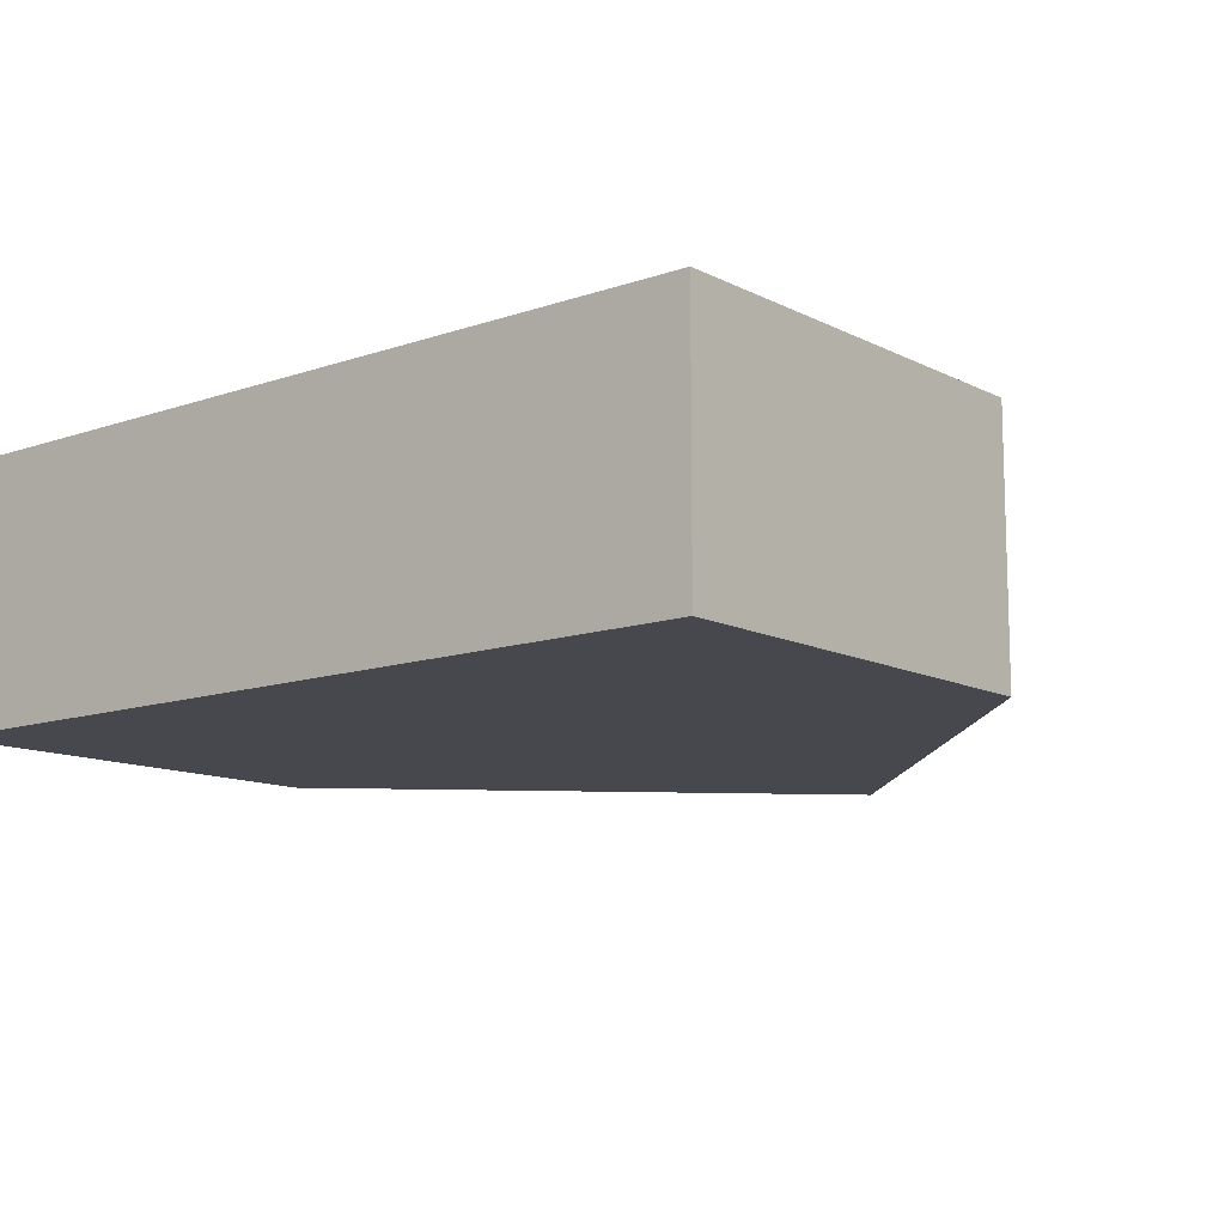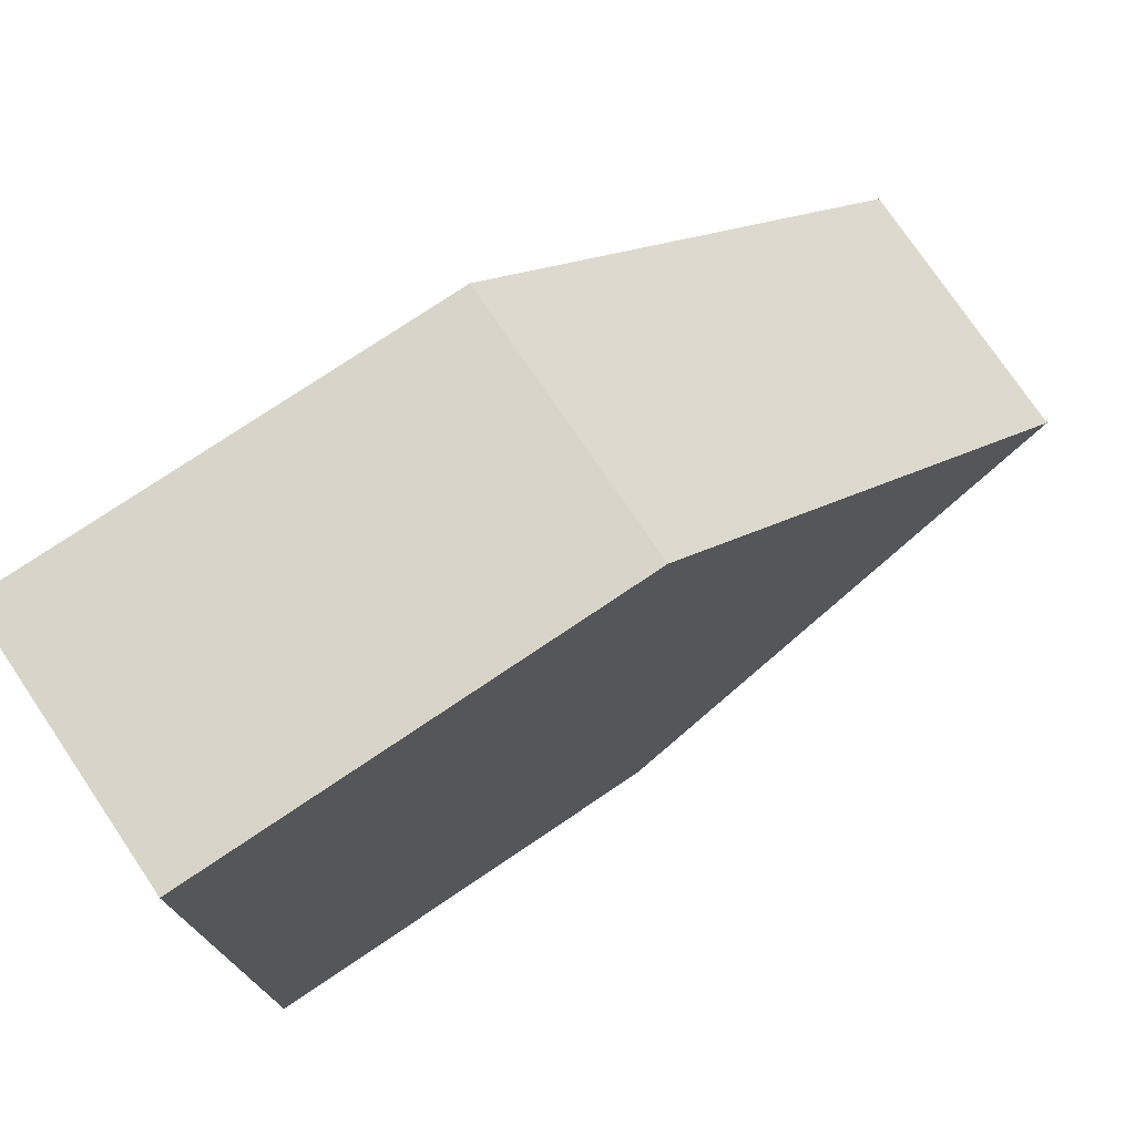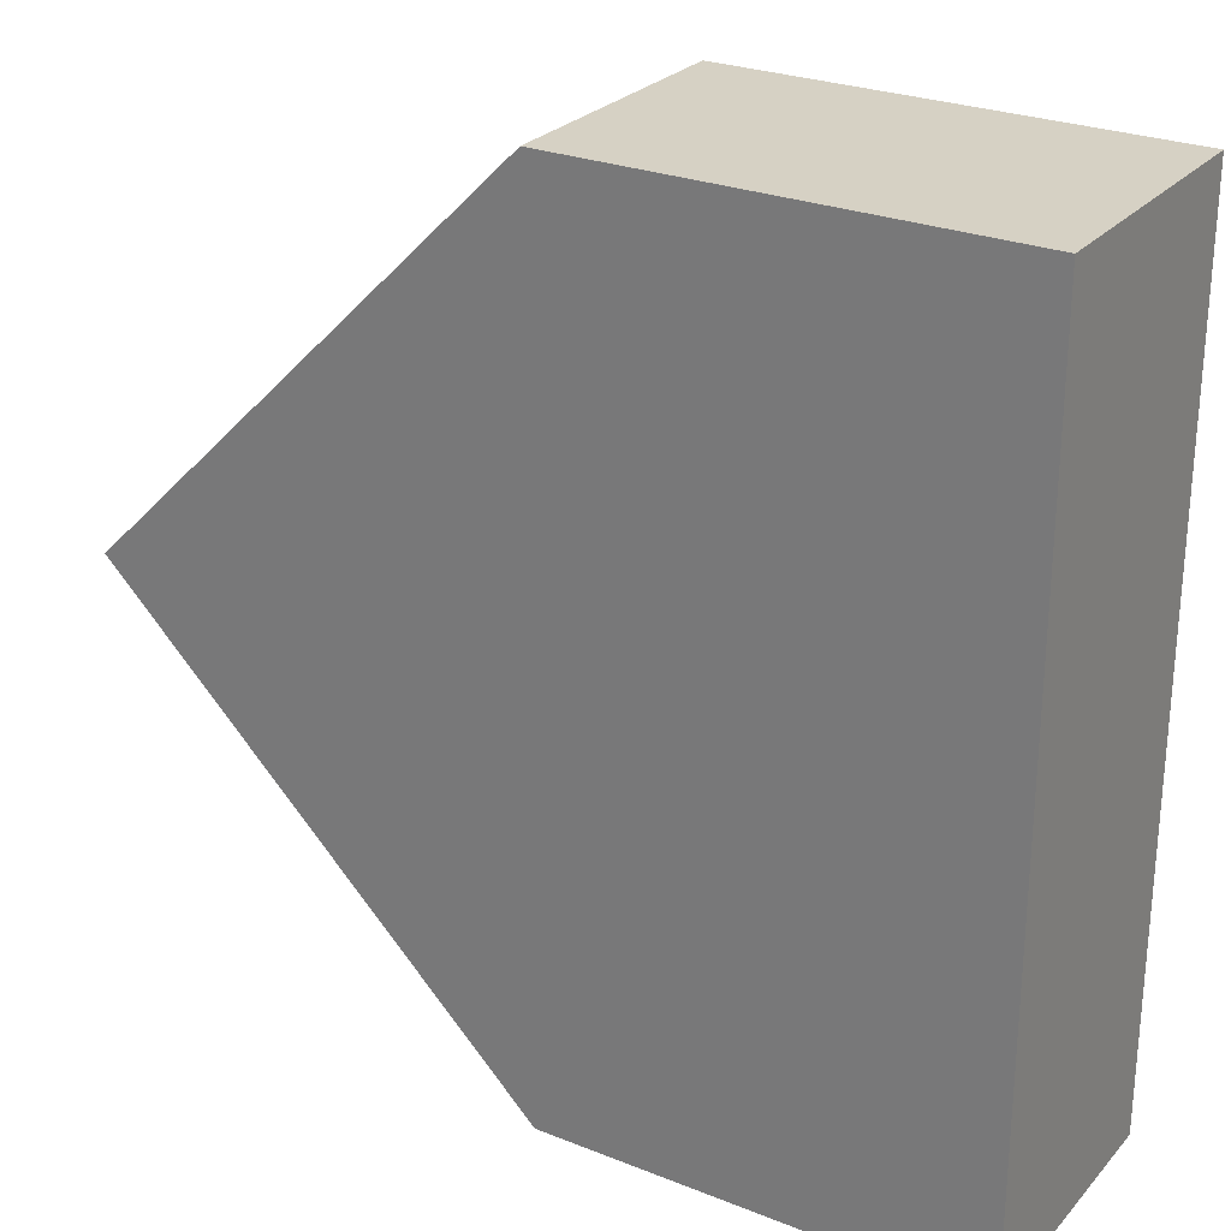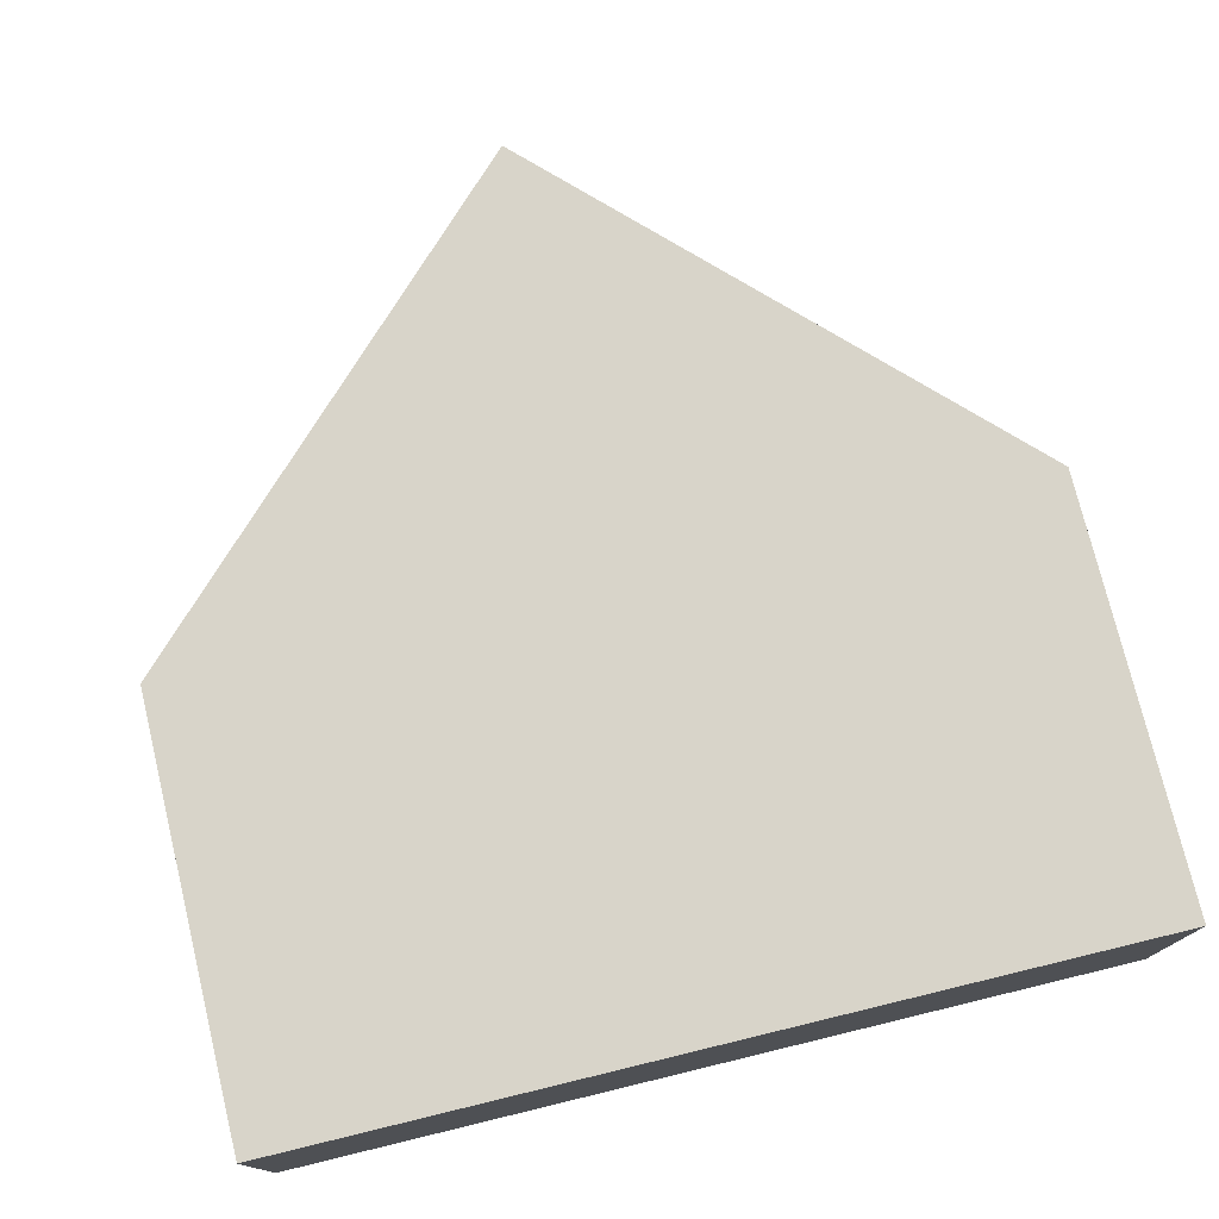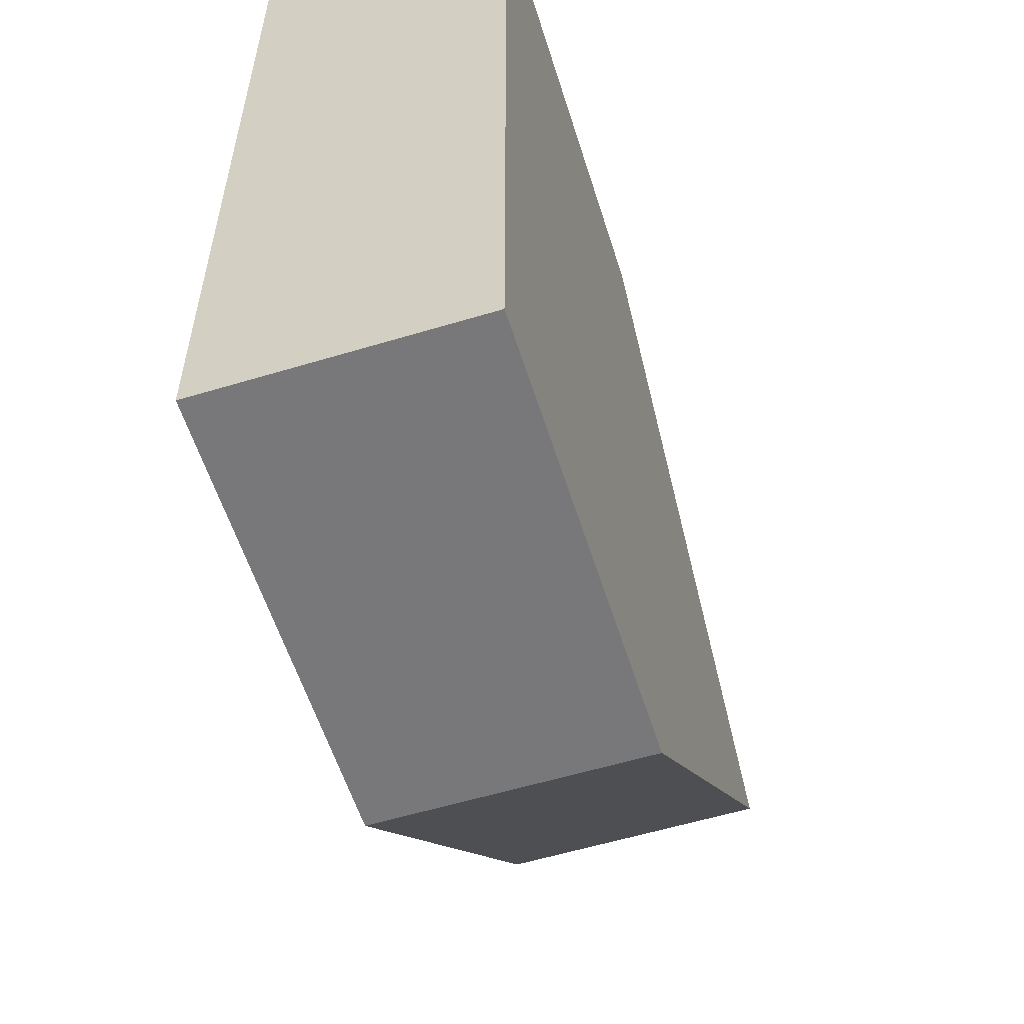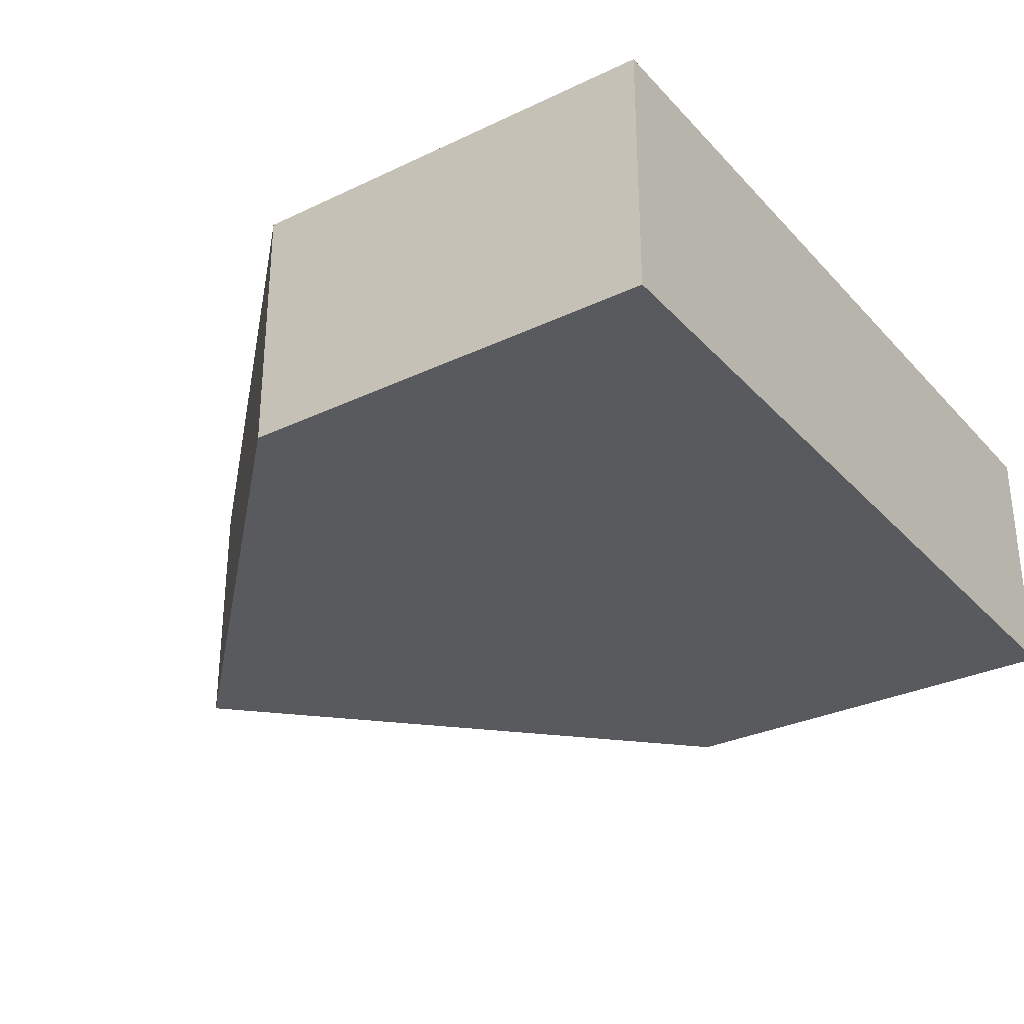
<metadata>
{"format":"obj","ext":"obj","renderer":"f3d","projection":"perspective","resolution":1024,"background":"white","views":[{"elev":-11.8,"azim":129.7,"up":"+Y"},{"elev":75.7,"azim":146.0,"up":"+Z"},{"elev":26.6,"azim":31.9,"up":"+Z"},{"elev":75.7,"azim":76.4,"up":"+Y"},{"elev":-57.6,"azim":107.4,"up":"+Z"},{"elev":-30.8,"azim":34.4,"up":"+Y"}]}
</metadata>
<code>
o DockShape
v -1e-05 -0.03004 0.09996
v -1e-05 0.02996 0.09996
v -1e-05 -0.03004 -0.1
v -1e-05 0.02996 -0.1
v -0.1 -0.03004 0.09996
v -0.2 -0.03004 -4.1e-05
v -0.2 0.02996 -4.1e-05
v -0.1 0.02996 0.09996
v -0.2 -0.03004 -4.1e-05
v -0.1 -0.03004 -0.1
v -0.1 0.02996 -0.1
v -0.2 0.02996 -4.1e-05
f 3 4 2 1
f 5 8 7 6
f 11 10 9 12
f 9 10 3 1 5 6
f 6 7 12 9
f 1 2 8 5
f 4 11 12 7 8 2
f 10 11 4 3

</code>
